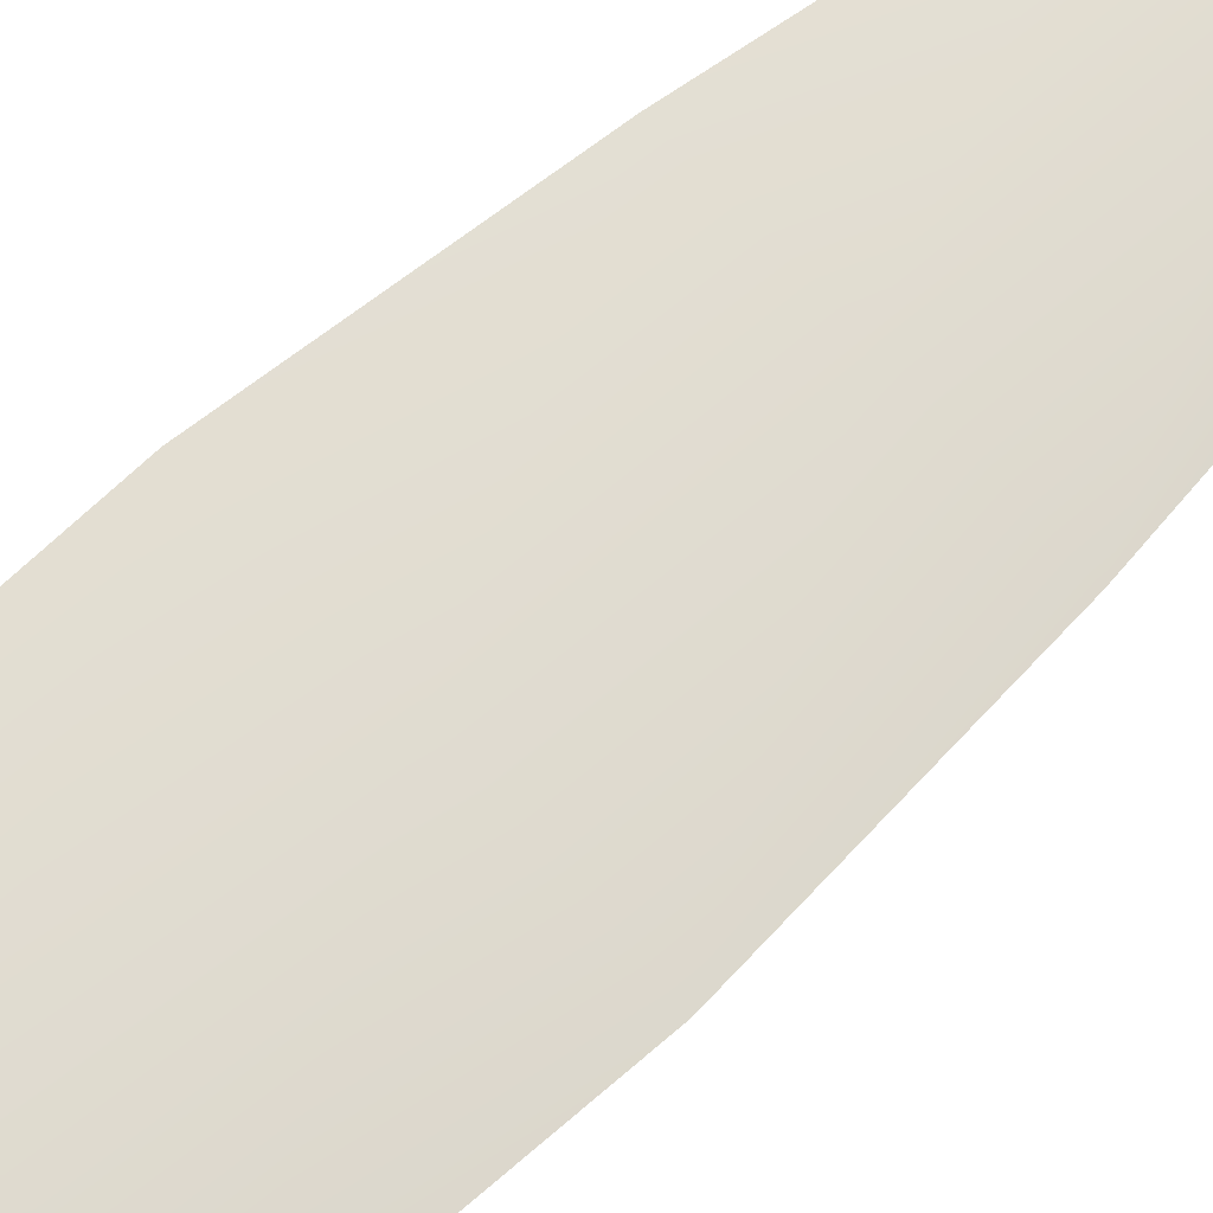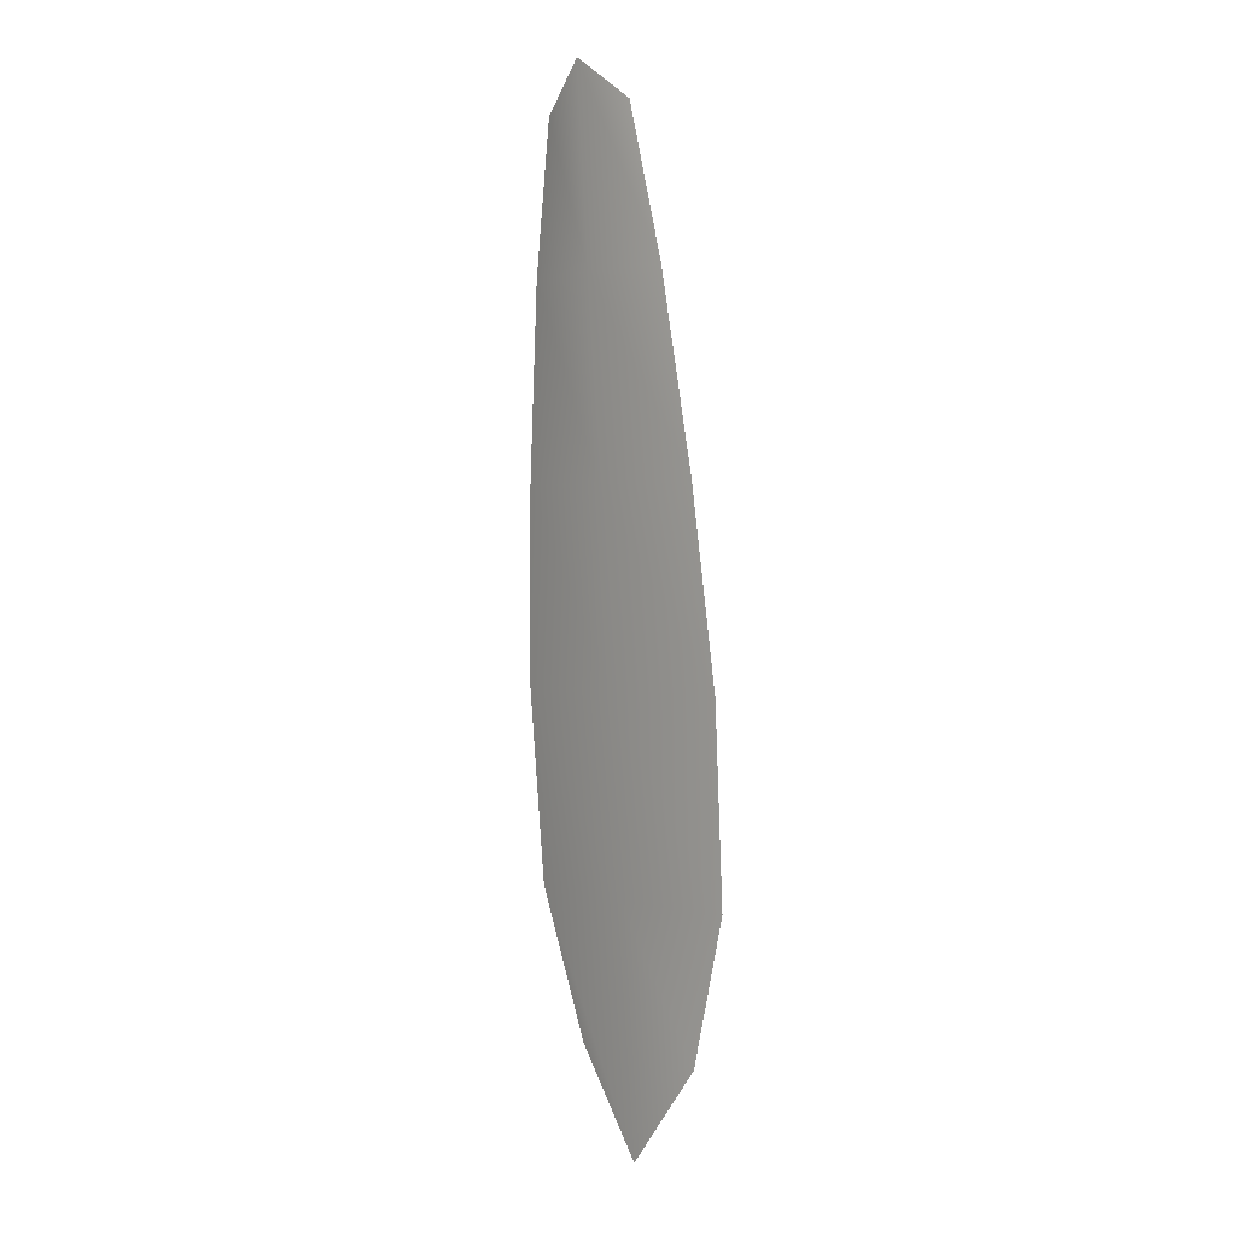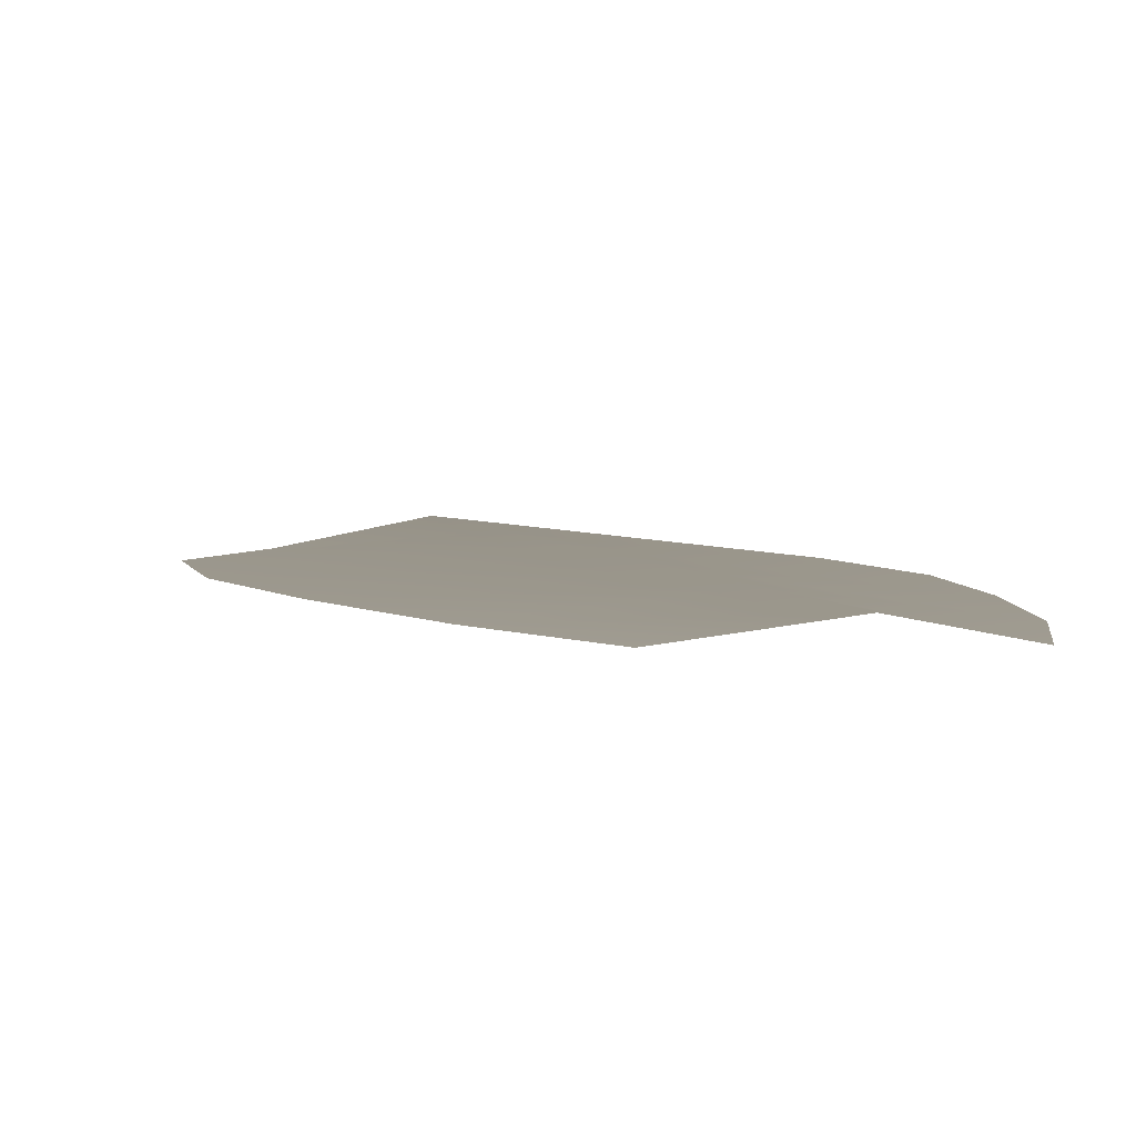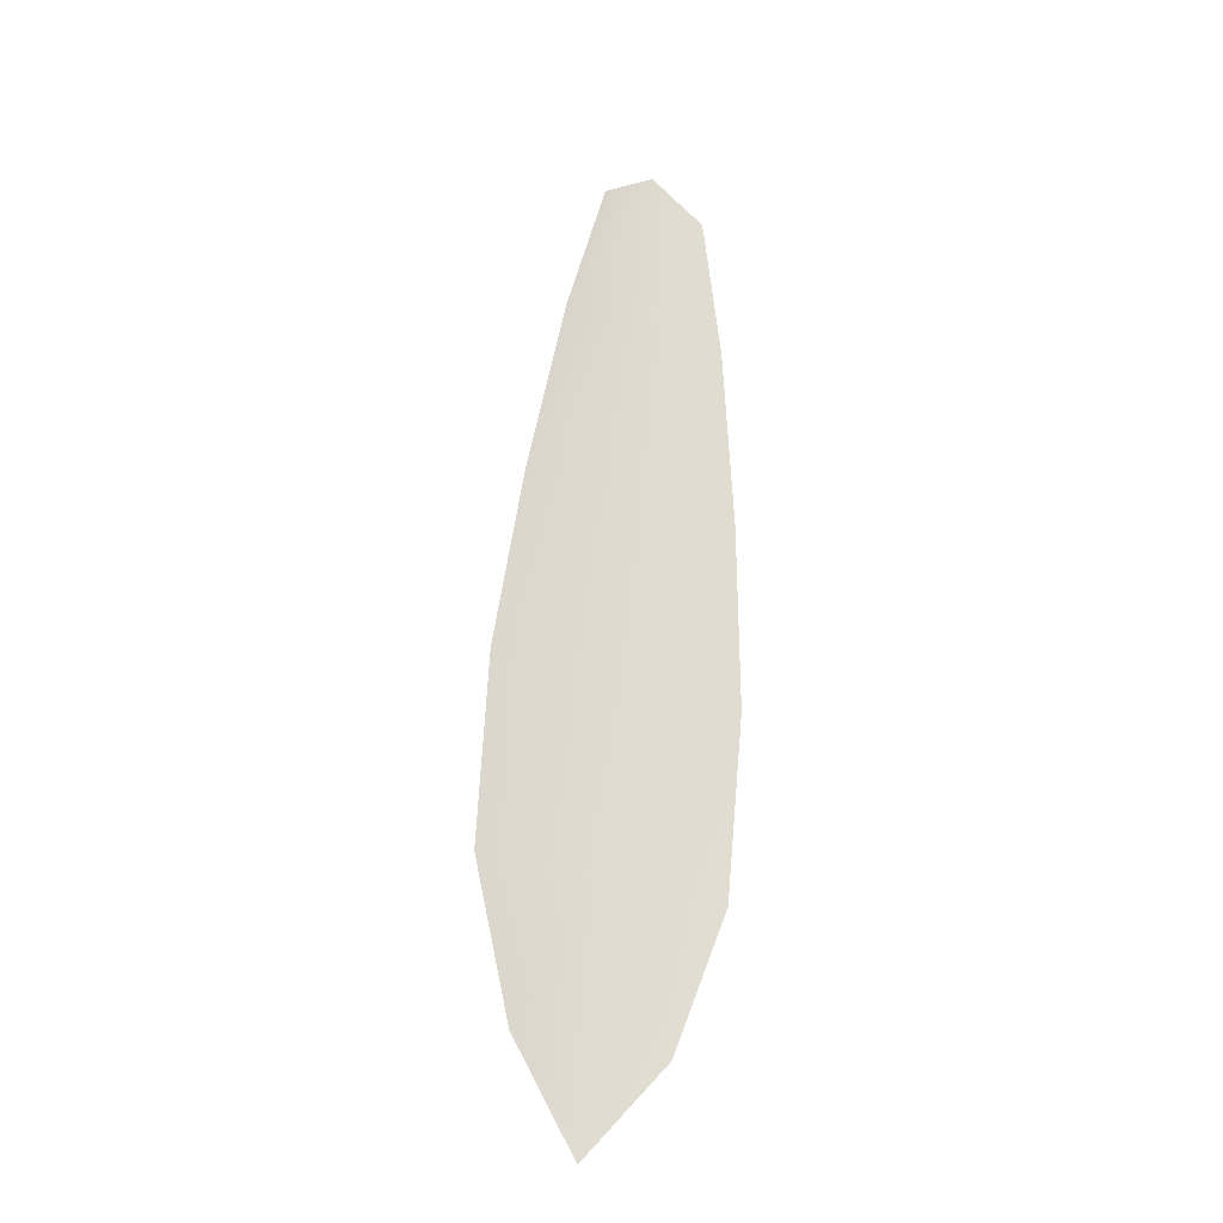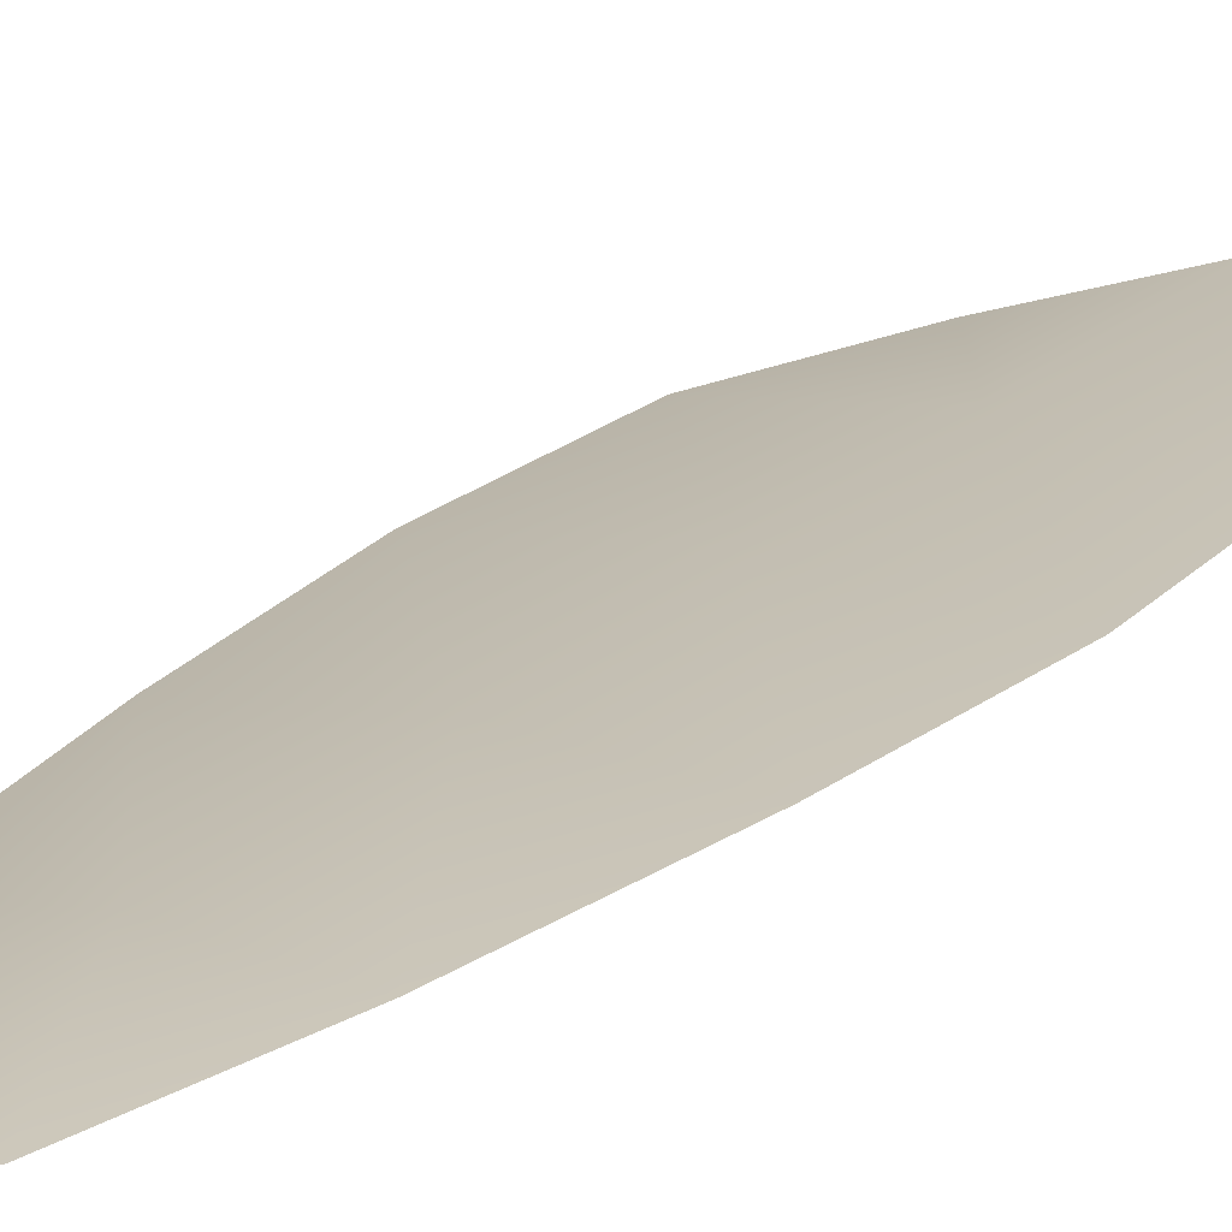
<metadata>
{"format":"obj","ext":"obj","renderer":"f3d","projection":"perspective","resolution":1024,"background":"white","views":[{"elev":69.6,"azim":52.1,"up":"+Z"},{"elev":6.4,"azim":48.0,"up":"+Y"},{"elev":1.9,"azim":176.7,"up":"+Z"},{"elev":-25.2,"azim":154.0,"up":"+Y"},{"elev":17.0,"azim":-148.8,"up":"+Z"}]}
</metadata>
<code>
o feather_flight_secondary_011
v 0.15 0.139 0.02891
v 0.1455 0.1387 0.02891
v 0.1536 0.1039 0.02891
v 0.1474 0.1035 0.02891
v 0.1476 0.1407 0.02934
v 0.1508 0.09972 0.02934
v 0.1517 0.1331 0.02891
v 0.1533 0.1254 0.02891
v 0.1546 0.1177 0.02891
v 0.155 0.1099 0.02891
v 0.1451 0.1093 0.02891
v 0.1443 0.1171 0.02891
v 0.1444 0.1249 0.02891
v 0.1448 0.1327 0.02891
v 0.1482 0.1329 0.02934
v 0.1488 0.1251 0.02934
v 0.1494 0.1174 0.02934
v 0.15 0.1096 0.02934
f 18 10 3 6
f 11 18 6 4
f 5 1 7 15
f 15 7 8 16
f 16 8 9 17
f 17 9 10 18
f 2 5 15 14
f 14 15 16 13
f 13 16 17 12
f 12 17 18 11

</code>
